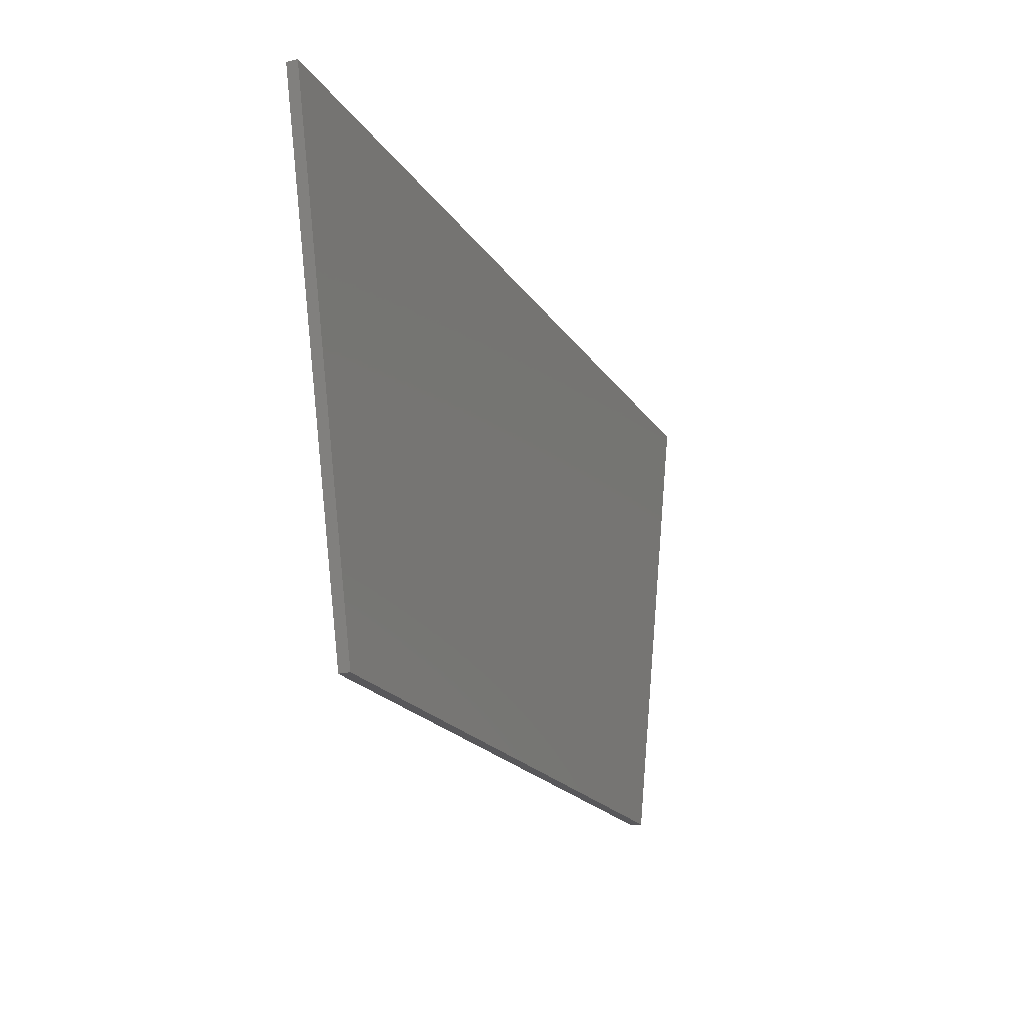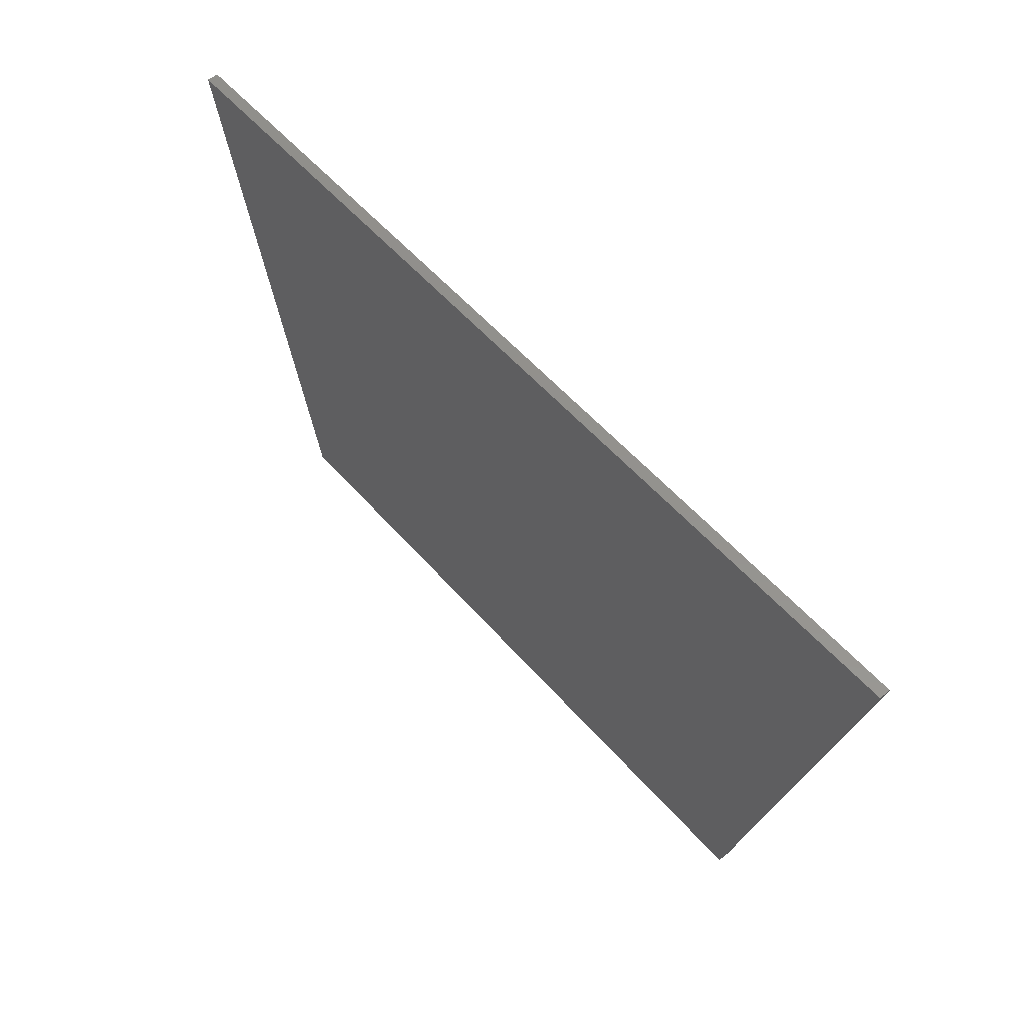
<metadata>
{"format":"stl","ext":"stl","renderer":"f3d","projection":"perspective","resolution":1024,"background":"white","views":[{"elev":-20.2,"azim":113.9,"up":"+Z"},{"elev":55.4,"azim":-130.3,"up":"+Z"}]}
</metadata>
<code>
# stl→obj: 344 verts, 684 faces
v 0.2633 -0.01281 0.2742
v 0.2097 -0.01281 0.2742
v 0.2097 -0.01281 0.05512
v -0.5591 -0.01281 -0.1231
v -0.5966 -0.01281 -0.264
v -0.5591 -0.01281 -0.2256
v -0.4566 -0.01281 -0.2256
v -0.635 -0.01281 0.05512
v -0.6886 -0.01281 0.2742
v -0.7376 -0.01281 0.3126
v -0.5591 -0.01281 0.1716
v -0.5591 -0.01281 0.2742
v -0.635 -0.01281 0.2742
v -0.5966 -0.01281 0.3126
v 0.03032 -0.01281 -0.2256
v -0.4566 -0.01281 0.2742
v 0.1713 -0.01281 -0.264
v 0.1328 -0.01281 -0.2256
v 0.1328 -0.01281 -0.1231
v 0.1328 -0.01281 0.1716
v 0.1713 -0.01281 0.3126
v 0.03032 -0.01281 0.2742
v 0.1328 -0.01281 0.2742
v 0.3122 -0.01281 0.3126
v -0.5966 -4.99e-16 -0.264
v -0.7376 -6.328e-16 0.3126
v 0.1713 2.298e-16 -0.264
v 0.3122 3.642e-16 0.3126
v 0.1713 1.626e-16 0.3126
v -0.5966 -5.664e-16 0.3126
v -0.5202 -0.01281 -0.1891
v -0.5226 -0.01281 -0.1867
v -0.5175 -0.01281 -0.191
v -0.5245 -0.01281 -0.1839
v -0.5144 -0.01281 -0.1924
v -0.5259 -0.01281 -0.1809
v -0.5268 -0.01281 -0.1777
v -0.5112 -0.01281 -0.1933
v -0.5079 -0.01281 -0.1936
v -0.5271 -0.01281 -0.1743
v -0.5245 -0.01281 -0.1647
v -0.5226 -0.01281 -0.162
v -0.5259 -0.01281 -0.1678
v -0.5268 -0.01281 -0.171
v -0.5045 -0.01281 -0.1933
v -0.5013 -0.01281 -0.1924
v -0.4983 -0.01281 -0.191
v -0.4955 -0.01281 -0.1891
v -0.4931 -0.01281 -0.1867
v -0.5202 -0.01281 -0.1596
v -0.4912 -0.01281 -0.1839
v -0.5175 -0.01281 -0.1577
v -0.4898 -0.01281 -0.1809
v -0.5144 -0.01281 -0.1563
v -0.4889 -0.01281 -0.1777
v -0.5112 -0.01281 -0.1554
v -0.4887 -0.01281 -0.1743
v -0.5079 -0.01281 -0.1551
v -0.4566 -0.01281 -0.1231
v -0.4889 -0.01281 -0.171
v -0.4898 -0.01281 -0.1678
v -0.4912 -0.01281 -0.1647
v -0.4931 -0.01281 -0.162
v -0.4955 -0.01281 -0.1596
v -0.4983 -0.01281 -0.1577
v -0.5013 -0.01281 -0.1563
v -0.5045 -0.01281 -0.1554
v -0.4566 -0.01281 0.1716
v 0.03032 -0.01281 -0.1231
v 0.03032 -0.01281 0.1716
v 0.06922 -0.01281 -0.1891
v 0.06685 -0.01281 -0.1867
v 0.07196 -0.01281 -0.191
v 0.06493 -0.01281 -0.1839
v 0.075 -0.01281 -0.1924
v 0.06351 -0.01281 -0.1809
v 0.07824 -0.01281 -0.1933
v 0.06265 -0.01281 -0.1777
v 0.08157 -0.01281 -0.1936
v 0.06235 -0.01281 -0.1743
v 0.08491 -0.01281 -0.1933
v 0.08815 -0.01281 -0.1924
v 0.09119 -0.01281 -0.191
v 0.09393 -0.01281 -0.1891
v 0.06493 -0.01281 -0.1647
v 0.06685 -0.01281 -0.162
v 0.06351 -0.01281 -0.1678
v 0.06265 -0.01281 -0.171
v 0.0963 -0.01281 -0.1867
v 0.06922 -0.01281 -0.1596
v 0.09822 -0.01281 -0.1839
v 0.07196 -0.01281 -0.1577
v 0.09964 -0.01281 -0.1809
v 0.075 -0.01281 -0.1563
v 0.1005 -0.01281 -0.1777
v 0.07824 -0.01281 -0.1554
v 0.1008 -0.01281 -0.1743
v 0.08157 -0.01281 -0.1551
v 0.1005 -0.01281 -0.171
v 0.09964 -0.01281 -0.1678
v 0.09822 -0.01281 -0.1647
v 0.0963 -0.01281 -0.162
v 0.09393 -0.01281 -0.1596
v 0.09119 -0.01281 -0.1577
v 0.08815 -0.01281 -0.1563
v 0.08491 -0.01281 -0.1554
v 0.06685 -0.01281 0.2424
v 0.06922 -0.01281 0.24
v 0.07196 -0.01281 0.2381
v 0.06493 -0.01281 0.2452
v 0.075 -0.01281 0.2367
v 0.06351 -0.01281 0.2482
v 0.07824 -0.01281 0.2358
v 0.06265 -0.01281 0.2514
v 0.08157 -0.01281 0.2355
v 0.06235 -0.01281 0.2548
v 0.08491 -0.01281 0.2358
v 0.06265 -0.01281 0.2581
v 0.08815 -0.01281 0.2367
v 0.06351 -0.01281 0.2613
v 0.09119 -0.01281 0.2381
v 0.06493 -0.01281 0.2644
v 0.09393 -0.01281 0.24
v 0.06685 -0.01281 0.2671
v 0.0963 -0.01281 0.2424
v 0.06922 -0.01281 0.2695
v 0.09822 -0.01281 0.2452
v 0.07196 -0.01281 0.2714
v 0.075 -0.01281 0.2728
v 0.09964 -0.01281 0.2482
v 0.1005 -0.01281 0.2514
v 0.1008 -0.01281 0.2548
v 0.1005 -0.01281 0.2581
v 0.09964 -0.01281 0.2613
v 0.09822 -0.01281 0.2644
v 0.0963 -0.01281 0.2671
v 0.09393 -0.01281 0.2695
v 0.09119 -0.01281 0.2714
v 0.08815 -0.01281 0.2728
v 0.08157 -0.01281 0.274
v 0.07824 -0.01281 0.2737
v 0.08491 -0.01281 0.2737
v -0.5226 -0.01281 0.2424
v -0.5202 -0.01281 0.24
v -0.5175 -0.01281 0.2381
v -0.5245 -0.01281 0.2452
v -0.5144 -0.01281 0.2367
v -0.5259 -0.01281 0.2482
v -0.5268 -0.01281 0.2514
v -0.5112 -0.01281 0.2358
v -0.5079 -0.01281 0.2355
v -0.5271 -0.01281 0.2548
v -0.5045 -0.01281 0.2358
v -0.5268 -0.01281 0.2581
v -0.5013 -0.01281 0.2367
v -0.5259 -0.01281 0.2613
v -0.4983 -0.01281 0.2381
v -0.5245 -0.01281 0.2644
v -0.4955 -0.01281 0.24
v -0.5226 -0.01281 0.2671
v -0.4931 -0.01281 0.2424
v -0.5202 -0.01281 0.2695
v -0.4912 -0.01281 0.2452
v -0.5175 -0.01281 0.2714
v -0.5144 -0.01281 0.2728
v -0.4898 -0.01281 0.2482
v -0.4889 -0.01281 0.2514
v -0.4887 -0.01281 0.2548
v -0.4889 -0.01281 0.2581
v -0.4898 -0.01281 0.2613
v -0.4912 -0.01281 0.2644
v -0.4931 -0.01281 0.2671
v -0.4955 -0.01281 0.2695
v -0.4983 -0.01281 0.2714
v -0.5013 -0.01281 0.2728
v -0.5079 -0.01281 0.274
v -0.5112 -0.01281 0.2737
v -0.5045 -0.01281 0.2737
v -0.5591 -3.296e-16 -0.1231
v -0.5591 -4.302e-16 -0.2256
v -0.4566 -2.325e-16 -0.2256
v -0.635 -5.355e-16 0.05512
v -0.6886 -5.862e-16 0.2742
v -0.5591 -3.296e-16 0.1716
v -0.5591 -4.302e-16 0.2742
v -0.635 -5.355e-16 0.2742
v 0.03032 2.307e-16 -0.2256
v -0.4566 -2.325e-16 0.2742
v 0.1328 2.27e-16 -0.2256
v 0.1328 3.279e-16 -0.1231
v 0.2097 3.111e-16 0.05512
v 0.1328 3.279e-16 0.1716
v 0.1328 2.27e-16 0.2742
v 0.03032 2.307e-16 0.2742
v 0.2097 2.663e-16 0.2742
v 0.2633 3.62e-16 0.2742
v -0.5202 -2.932e-16 -0.1891
v -0.5226 -2.949e-16 -0.1867
v -0.5175 -2.914e-16 -0.191
v -0.5245 -2.966e-16 -0.1839
v -0.5144 -2.88e-16 -0.1924
v -0.5259 -2.984e-16 -0.1809
v -0.5268 -2.984e-16 -0.1777
v -0.5112 -2.845e-16 -0.1933
v -0.5079 -2.828e-16 -0.1936
v -0.5271 -2.995e-16 -0.1743
v -0.5226 -2.949e-16 -0.162
v -0.5245 -2.966e-16 -0.1647
v -0.5259 -2.984e-16 -0.1678
v -0.5268 -2.984e-16 -0.171
v -0.5045 -2.793e-16 -0.1933
v -0.5013 -2.758e-16 -0.1924
v -0.4983 -2.724e-16 -0.191
v -0.4955 -2.706e-16 -0.1891
v -0.4931 -2.671e-16 -0.1867
v -0.5202 -2.914e-16 -0.1596
v -0.4912 -2.654e-16 -0.1839
v -0.5175 -2.897e-16 -0.1577
v -0.4898 -2.637e-16 -0.1809
v -0.5144 -2.862e-16 -0.1563
v -0.4889 -2.637e-16 -0.1777
v -0.5112 -2.828e-16 -0.1554
v -0.4887 -2.619e-16 -0.1743
v -0.5079 -2.793e-16 -0.1551
v -0.4566 -2.319e-16 -0.1231
v -0.4889 -2.637e-16 -0.171
v -0.4898 -2.637e-16 -0.1678
v -0.4912 -2.654e-16 -0.1647
v -0.4931 -2.671e-16 -0.162
v -0.4955 -2.689e-16 -0.1596
v -0.4983 -2.706e-16 -0.1577
v -0.5013 -2.741e-16 -0.1563
v -0.5045 -2.776e-16 -0.1554
v -0.4566 -2.319e-16 0.1716
v 0.03032 2.307e-16 -0.1231
v 0.03032 2.307e-16 0.1716
v 0.06922 2.671e-16 -0.1891
v 0.06685 2.654e-16 -0.1867
v 0.07196 2.689e-16 -0.191
v 0.06493 2.637e-16 -0.1839
v 0.075 2.724e-16 -0.1924
v 0.06351 2.619e-16 -0.1809
v 0.07824 2.758e-16 -0.1933
v 0.06265 2.619e-16 -0.1777
v 0.08157 2.776e-16 -0.1936
v 0.06235 2.602e-16 -0.1743
v 0.08491 2.81e-16 -0.1933
v 0.08815 2.845e-16 -0.1924
v 0.09119 2.88e-16 -0.191
v 0.09393 2.897e-16 -0.1891
v 0.06685 2.654e-16 -0.162
v 0.06493 2.637e-16 -0.1647
v 0.06351 2.619e-16 -0.1678
v 0.06265 2.619e-16 -0.171
v 0.0963 2.932e-16 -0.1867
v 0.06922 2.689e-16 -0.1596
v 0.09822 2.949e-16 -0.1839
v 0.07196 2.706e-16 -0.1577
v 0.09964 2.966e-16 -0.1809
v 0.075 2.741e-16 -0.1563
v 0.1005 2.966e-16 -0.1777
v 0.07824 2.776e-16 -0.1554
v 0.1008 2.984e-16 -0.1743
v 0.08157 2.81e-16 -0.1551
v 0.1005 2.966e-16 -0.171
v 0.09964 2.966e-16 -0.1678
v 0.09822 2.949e-16 -0.1647
v 0.0963 2.932e-16 -0.162
v 0.09393 2.914e-16 -0.1596
v 0.09119 2.897e-16 -0.1577
v 0.08815 2.862e-16 -0.1563
v 0.08491 2.828e-16 -0.1554
v 0.06685 2.654e-16 0.2424
v 0.06922 2.671e-16 0.24
v 0.06493 2.637e-16 0.2452
v 0.07196 2.689e-16 0.2381
v 0.075 2.724e-16 0.2367
v 0.06351 2.619e-16 0.2482
v 0.07824 2.758e-16 0.2358
v 0.06265 2.619e-16 0.2514
v 0.08157 2.776e-16 0.2355
v 0.06235 2.602e-16 0.2548
v 0.08491 2.81e-16 0.2358
v 0.06265 2.619e-16 0.2581
v 0.08815 2.845e-16 0.2367
v 0.06351 2.619e-16 0.2613
v 0.09119 2.88e-16 0.2381
v 0.06493 2.637e-16 0.2644
v 0.09393 2.897e-16 0.24
v 0.06685 2.654e-16 0.2671
v 0.0963 2.932e-16 0.2424
v 0.06922 2.689e-16 0.2695
v 0.09822 2.949e-16 0.2452
v 0.07196 2.706e-16 0.2714
v 0.075 2.741e-16 0.2728
v 0.09964 2.966e-16 0.2482
v 0.1005 2.966e-16 0.2514
v 0.1008 2.984e-16 0.2548
v 0.1005 2.966e-16 0.2581
v 0.09964 2.966e-16 0.2613
v 0.09822 2.949e-16 0.2644
v 0.0963 2.932e-16 0.2671
v 0.09393 2.914e-16 0.2695
v 0.09119 2.897e-16 0.2714
v 0.08815 2.862e-16 0.2728
v 0.08157 2.81e-16 0.274
v 0.07824 2.776e-16 0.2737
v 0.08491 2.828e-16 0.2737
v -0.5226 -2.949e-16 0.2424
v -0.5202 -2.932e-16 0.24
v -0.5175 -2.914e-16 0.2381
v -0.5245 -2.966e-16 0.2452
v -0.5144 -2.88e-16 0.2367
v -0.5259 -2.984e-16 0.2482
v -0.5268 -2.984e-16 0.2514
v -0.5112 -2.845e-16 0.2358
v -0.5079 -2.828e-16 0.2355
v -0.5271 -2.995e-16 0.2548
v -0.5045 -2.793e-16 0.2358
v -0.5268 -2.984e-16 0.2581
v -0.5013 -2.758e-16 0.2367
v -0.5259 -2.984e-16 0.2613
v -0.4983 -2.724e-16 0.2381
v -0.5245 -2.966e-16 0.2644
v -0.4955 -2.706e-16 0.24
v -0.5226 -2.949e-16 0.2671
v -0.4931 -2.671e-16 0.2424
v -0.5202 -2.914e-16 0.2695
v -0.4912 -2.654e-16 0.2452
v -0.5175 -2.897e-16 0.2714
v -0.5144 -2.862e-16 0.2728
v -0.4898 -2.637e-16 0.2482
v -0.4889 -2.637e-16 0.2514
v -0.4887 -2.619e-16 0.2548
v -0.4889 -2.637e-16 0.2581
v -0.4898 -2.637e-16 0.2613
v -0.4912 -2.654e-16 0.2644
v -0.4931 -2.671e-16 0.2671
v -0.4955 -2.689e-16 0.2695
v -0.4983 -2.706e-16 0.2714
v -0.5013 -2.741e-16 0.2728
v -0.5079 -2.793e-16 0.274
v -0.5112 -2.828e-16 0.2737
v -0.5045 -2.776e-16 0.2737
f 1 2 3
f 4 5 6
f 7 6 5
f 8 5 4
f 9 10 8
f 11 8 4
f 12 13 11
f 14 9 13
f 14 10 9
f 14 13 12
f 15 7 5
f 16 14 12
f 17 15 5
f 18 15 17
f 19 18 17
f 3 19 17
f 20 19 3
f 21 22 23
f 2 23 20
f 2 21 23
f 1 21 2
f 24 1 3
f 24 21 1
f 10 5 8
f 17 24 3
f 21 14 16
f 21 16 22
f 13 8 11
f 3 2 20
f 25 10 26
f 25 5 10
f 27 5 25
f 27 17 5
f 28 17 27
f 28 24 17
f 29 24 28
f 29 21 24
f 30 21 29
f 30 14 21
f 26 14 30
f 26 10 14
f 13 9 8
f 31 32 6
f 33 31 6
f 34 6 32
f 35 33 6
f 36 6 34
f 37 6 36
f 38 35 6
f 39 38 6
f 40 6 37
f 4 41 42
f 4 43 41
f 4 44 43
f 4 40 44
f 4 6 40
f 7 45 39
f 7 46 45
f 7 47 46
f 7 48 47
f 7 39 6
f 49 48 7
f 50 4 42
f 51 49 7
f 52 4 50
f 53 51 7
f 54 4 52
f 55 53 7
f 56 4 54
f 57 55 7
f 58 4 56
f 59 4 58
f 59 57 7
f 59 60 57
f 59 61 60
f 59 62 61
f 59 63 62
f 59 64 63
f 59 65 64
f 59 66 65
f 59 67 66
f 59 58 67
f 68 4 59
f 68 11 4
f 69 59 7
f 69 7 15
f 70 68 59
f 70 59 69
f 20 69 19
f 20 70 69
f 22 16 68
f 22 68 70
f 71 72 15
f 73 71 15
f 74 15 72
f 75 73 15
f 76 15 74
f 77 75 15
f 78 15 76
f 79 77 15
f 80 15 78
f 18 81 79
f 18 82 81
f 18 83 82
f 18 84 83
f 18 79 15
f 69 85 86
f 69 87 85
f 69 88 87
f 69 80 88
f 69 15 80
f 89 84 18
f 90 69 86
f 91 89 18
f 92 69 90
f 93 91 18
f 94 69 92
f 95 93 18
f 96 69 94
f 97 95 18
f 98 69 96
f 19 69 98
f 19 97 18
f 19 99 97
f 19 100 99
f 19 101 100
f 19 102 101
f 19 103 102
f 19 104 103
f 19 105 104
f 19 106 105
f 19 98 106
f 107 70 108
f 109 108 70
f 110 22 70
f 110 70 107
f 111 109 70
f 112 22 110
f 113 111 70
f 114 22 112
f 115 70 20
f 115 113 70
f 116 22 114
f 117 115 20
f 118 22 116
f 119 117 20
f 120 22 118
f 121 119 20
f 122 22 120
f 123 121 20
f 124 22 122
f 125 123 20
f 126 22 124
f 127 125 20
f 128 22 126
f 129 22 128
f 23 130 127
f 23 131 130
f 23 132 131
f 23 133 132
f 23 134 133
f 23 135 134
f 23 136 135
f 23 137 136
f 23 138 137
f 23 139 138
f 23 127 20
f 23 22 140
f 140 22 141
f 141 22 129
f 23 140 142
f 23 142 139
f 143 11 144
f 145 144 11
f 146 12 11
f 146 11 143
f 147 145 11
f 148 12 146
f 149 12 148
f 150 147 11
f 151 11 68
f 151 150 11
f 152 12 149
f 153 151 68
f 154 12 152
f 155 153 68
f 156 12 154
f 157 155 68
f 158 12 156
f 159 157 68
f 160 12 158
f 161 159 68
f 162 12 160
f 163 161 68
f 164 12 162
f 165 12 164
f 16 166 163
f 16 167 166
f 16 168 167
f 16 169 168
f 16 170 169
f 16 171 170
f 16 172 171
f 16 173 172
f 16 174 173
f 16 175 174
f 16 163 68
f 16 12 176
f 176 12 177
f 177 12 165
f 16 176 178
f 16 178 175
f 179 180 25
f 181 25 180
f 182 179 25
f 183 182 26
f 184 179 182
f 185 184 186
f 30 186 183
f 30 183 26
f 30 185 186
f 187 25 181
f 188 185 30
f 27 25 187
f 189 27 187
f 190 27 189
f 191 27 190
f 192 191 190
f 29 193 194
f 195 192 193
f 195 193 29
f 196 195 29
f 28 191 196
f 28 196 29
f 26 182 25
f 27 191 28
f 29 188 30
f 29 194 188
f 186 184 182
f 191 192 195
f 63 40 37
f 63 37 36
f 63 36 34
f 63 34 32
f 63 32 31
f 63 31 33
f 63 33 35
f 63 35 38
f 63 38 39
f 63 39 45
f 63 45 46
f 63 46 47
f 63 47 48
f 63 48 49
f 63 49 51
f 63 51 53
f 63 53 55
f 63 55 57
f 63 57 60
f 63 60 61
f 63 61 62
f 63 64 65
f 63 65 66
f 63 66 67
f 63 67 58
f 63 58 56
f 63 56 54
f 63 54 52
f 63 52 50
f 63 50 42
f 63 42 41
f 63 41 43
f 63 43 44
f 63 44 40
f 102 80 78
f 102 78 76
f 102 76 74
f 102 74 72
f 102 72 71
f 102 71 73
f 102 73 75
f 102 75 77
f 102 77 79
f 102 79 81
f 102 81 82
f 102 82 83
f 102 83 84
f 102 84 89
f 102 89 91
f 102 91 93
f 102 93 95
f 102 95 97
f 102 97 99
f 102 99 100
f 102 100 101
f 102 103 104
f 102 104 105
f 102 105 106
f 102 106 98
f 102 98 96
f 102 96 94
f 102 94 92
f 102 92 90
f 102 90 86
f 102 86 85
f 102 85 87
f 102 87 88
f 102 88 80
f 136 116 114
f 136 114 112
f 136 112 110
f 136 110 107
f 136 107 108
f 136 108 109
f 136 109 111
f 136 111 113
f 136 113 115
f 136 115 117
f 136 117 119
f 136 119 121
f 136 121 123
f 136 123 125
f 136 125 127
f 136 127 130
f 136 130 131
f 136 131 132
f 136 132 133
f 136 133 134
f 136 134 135
f 136 137 138
f 136 138 139
f 136 139 142
f 136 142 140
f 136 140 141
f 136 141 129
f 136 129 128
f 136 128 126
f 136 126 124
f 136 124 122
f 136 122 120
f 136 120 118
f 136 118 116
f 172 152 149
f 172 149 148
f 172 148 146
f 172 146 143
f 172 143 144
f 172 144 145
f 172 145 147
f 172 147 150
f 172 150 151
f 172 151 153
f 172 153 155
f 172 155 157
f 172 157 159
f 172 159 161
f 172 161 163
f 172 163 166
f 172 166 167
f 172 167 168
f 172 168 169
f 172 169 170
f 172 170 171
f 172 173 174
f 172 174 175
f 172 175 178
f 172 178 176
f 172 176 177
f 172 177 165
f 172 165 164
f 172 164 162
f 172 162 160
f 172 160 158
f 172 158 156
f 172 156 154
f 172 154 152
f 186 182 183
f 197 180 198
f 199 180 197
f 200 198 180
f 201 180 199
f 202 200 180
f 203 202 180
f 204 180 201
f 205 180 204
f 206 203 180
f 179 207 208
f 179 208 209
f 179 209 210
f 179 210 206
f 179 206 180
f 181 205 211
f 181 211 212
f 181 212 213
f 181 213 214
f 181 180 205
f 215 181 214
f 216 207 179
f 217 181 215
f 218 216 179
f 219 181 217
f 220 218 179
f 221 181 219
f 222 220 179
f 223 181 221
f 224 222 179
f 225 224 179
f 225 181 223
f 225 223 226
f 225 226 227
f 225 227 228
f 225 228 229
f 225 229 230
f 225 230 231
f 225 231 232
f 225 232 233
f 225 233 224
f 234 225 179
f 234 179 184
f 235 181 225
f 235 187 181
f 236 225 234
f 236 235 225
f 192 190 235
f 192 235 236
f 194 234 188
f 194 236 234
f 237 187 238
f 239 187 237
f 240 238 187
f 241 187 239
f 242 240 187
f 243 187 241
f 244 242 187
f 245 187 243
f 246 244 187
f 189 245 247
f 189 247 248
f 189 248 249
f 189 249 250
f 189 187 245
f 235 251 252
f 235 252 253
f 235 253 254
f 235 254 246
f 235 246 187
f 255 189 250
f 256 251 235
f 257 189 255
f 258 256 235
f 259 189 257
f 260 258 235
f 261 189 259
f 262 260 235
f 263 189 261
f 264 262 235
f 190 264 235
f 190 189 263
f 190 263 265
f 190 265 266
f 190 266 267
f 190 267 268
f 190 268 269
f 190 269 270
f 190 270 271
f 190 271 272
f 190 272 264
f 273 274 236
f 275 236 194
f 275 273 236
f 276 236 274
f 277 236 276
f 278 275 194
f 279 236 277
f 280 278 194
f 281 192 236
f 281 236 279
f 282 280 194
f 283 192 281
f 284 282 194
f 285 192 283
f 286 284 194
f 287 192 285
f 288 286 194
f 289 192 287
f 290 288 194
f 291 192 289
f 292 290 194
f 293 192 291
f 294 292 194
f 295 294 194
f 193 293 296
f 193 296 297
f 193 297 298
f 193 298 299
f 193 299 300
f 193 300 301
f 193 301 302
f 193 302 303
f 193 303 304
f 193 304 305
f 193 192 293
f 193 306 194
f 306 307 194
f 307 295 194
f 193 308 306
f 193 305 308
f 309 310 184
f 311 184 310
f 312 184 185
f 312 309 184
f 313 184 311
f 314 312 185
f 315 314 185
f 316 184 313
f 317 234 184
f 317 184 316
f 318 315 185
f 319 234 317
f 320 318 185
f 321 234 319
f 322 320 185
f 323 234 321
f 324 322 185
f 325 234 323
f 326 324 185
f 327 234 325
f 328 326 185
f 329 234 327
f 330 328 185
f 331 330 185
f 188 329 332
f 188 332 333
f 188 333 334
f 188 334 335
f 188 335 336
f 188 336 337
f 188 337 338
f 188 338 339
f 188 339 340
f 188 340 341
f 188 234 329
f 188 342 185
f 342 343 185
f 343 331 185
f 188 344 342
f 188 341 344
f 196 191 195
f 229 203 206
f 229 202 203
f 229 200 202
f 229 198 200
f 229 197 198
f 229 199 197
f 229 201 199
f 229 204 201
f 229 205 204
f 229 211 205
f 229 212 211
f 229 213 212
f 229 214 213
f 229 215 214
f 229 217 215
f 229 219 217
f 229 221 219
f 229 223 221
f 229 226 223
f 229 227 226
f 229 228 227
f 229 231 230
f 229 232 231
f 229 233 232
f 229 224 233
f 229 222 224
f 229 220 222
f 229 218 220
f 229 216 218
f 229 207 216
f 229 208 207
f 229 209 208
f 229 210 209
f 229 206 210
f 268 244 246
f 268 242 244
f 268 240 242
f 268 238 240
f 268 237 238
f 268 239 237
f 268 241 239
f 268 243 241
f 268 245 243
f 268 247 245
f 268 248 247
f 268 249 248
f 268 250 249
f 268 255 250
f 268 257 255
f 268 259 257
f 268 261 259
f 268 263 261
f 268 265 263
f 268 266 265
f 268 267 266
f 268 270 269
f 268 271 270
f 268 272 271
f 268 264 272
f 268 262 264
f 268 260 262
f 268 258 260
f 268 256 258
f 268 251 256
f 268 252 251
f 268 253 252
f 268 254 253
f 268 246 254
f 302 280 282
f 302 278 280
f 302 275 278
f 302 273 275
f 302 274 273
f 302 276 274
f 302 277 276
f 302 279 277
f 302 281 279
f 302 283 281
f 302 285 283
f 302 287 285
f 302 289 287
f 302 291 289
f 302 293 291
f 302 296 293
f 302 297 296
f 302 298 297
f 302 299 298
f 302 300 299
f 302 301 300
f 302 304 303
f 302 305 304
f 302 308 305
f 302 306 308
f 302 307 306
f 302 295 307
f 302 294 295
f 302 292 294
f 302 290 292
f 302 288 290
f 302 286 288
f 302 284 286
f 302 282 284
f 338 315 318
f 338 314 315
f 338 312 314
f 338 309 312
f 338 310 309
f 338 311 310
f 338 313 311
f 338 316 313
f 338 317 316
f 338 319 317
f 338 321 319
f 338 323 321
f 338 325 323
f 338 327 325
f 338 329 327
f 338 332 329
f 338 333 332
f 338 334 333
f 338 335 334
f 338 336 335
f 338 337 336
f 338 340 339
f 338 341 340
f 338 344 341
f 338 342 344
f 338 343 342
f 338 331 343
f 338 330 331
f 338 328 330
f 338 326 328
f 338 324 326
f 338 322 324
f 338 320 322
f 338 318 320

</code>
